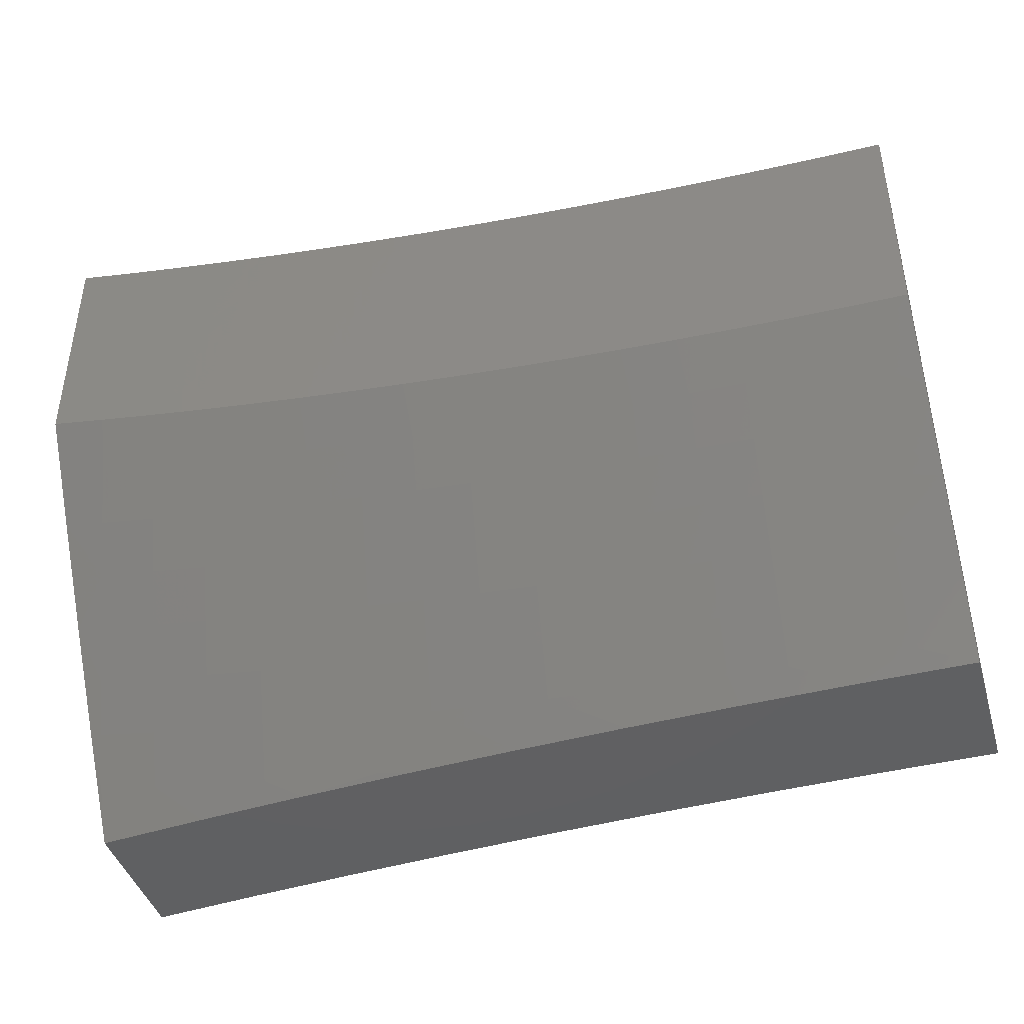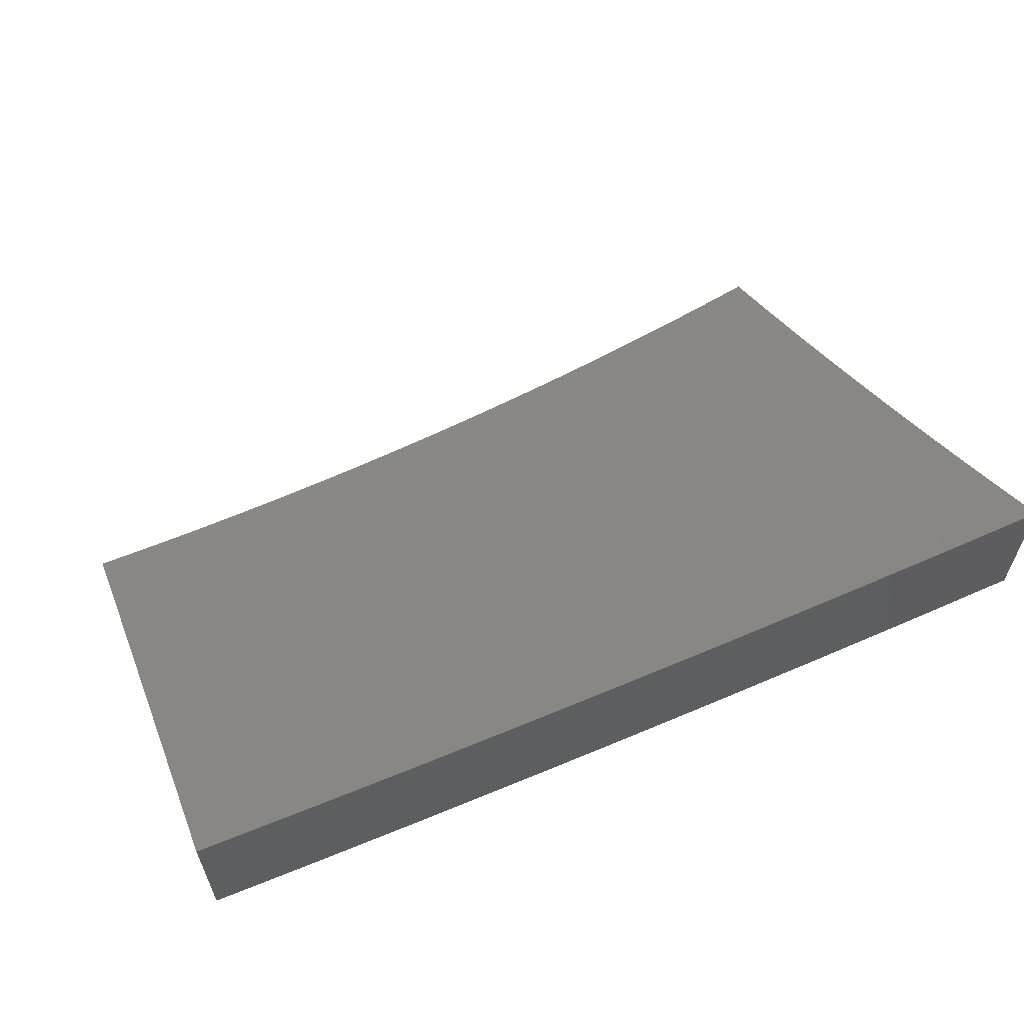
<metadata>
{"format":"stl","ext":"stl","renderer":"f3d","projection":"perspective","resolution":1024,"background":"white","views":[{"elev":-42.6,"azim":-163.8,"up":"+Y"},{"elev":60.8,"azim":-22.3,"up":"+Z"}]}
</metadata>
<code>
# stl→obj: 376 verts, 748 faces
v 0.8754 -6 -9.741
v 0.928 -5.96 -9.764
v 1 -6 -9.729
v 0.9956 -5.949 -9.764
v 1 -5.897 -9.798
v 0.9872 -5.899 -9.798
v 0.9788 -5.849 -9.833
v 0.9123 -5.859 -9.833
v 0.9044 -5.808 -9.867
v 0.8386 -5.818 -9.867
v 0.8313 -5.767 -9.901
v 0.7662 -5.776 -9.901
v 0.7594 -5.724 -9.934
v 0.6951 -5.732 -9.934
v 0.6888 -5.681 -9.967
v 0.6252 -5.688 -9.967
v 0.6268 -5.636 -10
v 0.5643 -5.642 -10
v 0.5618 -5.694 -9.967
v 0.5018 -5.648 -10
v 0.4985 -5.7 -9.967
v 0.4392 -5.653 -10
v 0.4354 -5.705 -9.967
v 0.3766 -5.657 -10
v 0.3725 -5.709 -9.967
v 0.3139 -5.661 -10
v 0.3098 -5.713 -9.967
v 0.2512 -5.664 -10
v 0.2474 -5.716 -9.967
v 0.1884 -5.666 -10
v 0.1852 -5.718 -9.967
v 0.1256 -5.668 -10
v 0.1232 -5.72 -9.967
v 0.06283 -5.669 -10
v 0.06147 -5.72 -9.967
v 0 -5.669 -10
v -6.869e-34 -5.752 -9.947
v 0.06203 -5.772 -9.934
v -6.106e-34 -5.835 -9.893
v 0.06258 -5.824 -9.901
v 0.06313 -5.875 -9.867
v 0.1265 -5.874 -9.867
v 0.1276 -5.925 -9.833
v 0.1918 -5.923 -9.833
v 0.1935 -5.975 -9.798
v 0.2585 -5.972 -9.798
v 0.2505 -6 -9.78
v 0.3237 -5.969 -9.798
v 0.3757 -6 -9.775
v 0.3892 -5.965 -9.798
v 0.4549 -5.961 -9.798
v 0.3859 -5.914 -9.833
v 0.451 -5.91 -9.833
v 0.3826 -5.863 -9.867
v 0.4472 -5.859 -9.867
v 0.3792 -5.812 -9.901
v 0.4432 -5.808 -9.901
v 0.3759 -5.761 -9.934
v 0.4393 -5.756 -9.934
v 0.7506 -6 -9.752
v 0.7931 -5.978 -9.764
v 0.8605 -5.969 -9.764
v 0.8532 -5.919 -9.798
v 0.9201 -5.909 -9.798
v 0.8459 -5.868 -9.833
v 0.6257 -6 -9.762
v 0.6588 -5.994 -9.764
v 0.7259 -5.986 -9.764
v 0.7197 -5.936 -9.798
v 0.7864 -5.928 -9.798
v 0.7136 -5.885 -9.833
v 0.7797 -5.877 -9.833
v 0.7074 -5.834 -9.867
v 0.7729 -5.826 -9.867
v 0.7013 -5.783 -9.901
v 0.5007 -6 -9.769
v 0.587 -5.95 -9.798
v 0.6533 -5.943 -9.798
v 0.5209 -5.956 -9.798
v 0.5164 -5.905 -9.833
v 0.582 -5.899 -9.833
v 0.5119 -5.854 -9.867
v 0.5769 -5.848 -9.867
v 0.5075 -5.803 -9.901
v 0.5719 -5.797 -9.901
v 0.503 -5.751 -9.934
v 0.5668 -5.746 -9.934
v 0.1253 -6 -9.782
v 0.1287 -5.976 -9.798
v 0.06368 -5.926 -9.833
v -2.29e-34 -5.918 -9.838
v 0.06423 -5.977 -9.798
v 0 -6 -9.783
v 0.6892 -5.629 -10
v 0.7526 -5.673 -9.967
v 0.8239 -5.716 -9.934
v 0.8965 -5.758 -9.901
v 0.9703 -5.798 -9.867
v 1 -5.794 -9.867
v 0.7515 -5.621 -10
v 0.8166 -5.665 -9.967
v 0.8886 -5.707 -9.934
v 0.9619 -5.747 -9.901
v 0.8138 -5.613 -10
v 0.8806 -5.656 -9.967
v 0.9533 -5.697 -9.934
v 1 -5.689 -9.934
v 0.8759 -5.604 -10
v 0.9448 -5.646 -9.967
v 0.938 -5.594 -10
v 1 -5.584 -10
v 0.6477 -5.893 -9.833
v 0.6421 -5.842 -9.867
v 0.6365 -5.791 -9.901
v 0.6309 -5.739 -9.934
v 0.3126 -5.764 -9.934
v 0.2496 -5.767 -9.934
v 0.1868 -5.77 -9.934
v 0.1243 -5.771 -9.934
v 0.3154 -5.816 -9.901
v 0.2519 -5.819 -9.901
v 0.1885 -5.821 -9.901
v 0.1254 -5.823 -9.901
v 0.3182 -5.867 -9.867
v 0.2541 -5.87 -9.867
v 0.1902 -5.872 -9.867
v 0.321 -5.918 -9.833
v 0.2563 -5.921 -9.833
v 0.1253 -6 -9.618
v 0.06745 -5.997 -9.621
v 0 -6 -9.619
v 0.06698 -5.956 -9.65
v 0 -5.928 -9.669
v 0.06652 -5.914 -9.678
v 0.06605 -5.873 -9.706
v 0.1324 -5.872 -9.706
v 0.1315 -5.83 -9.734
v 0.1976 -5.829 -9.734
v 0.1962 -5.787 -9.761
v 0.2621 -5.784 -9.761
v 0.2603 -5.743 -9.789
v 0.326 -5.74 -9.789
v 0.3236 -5.698 -9.816
v 0.3891 -5.694 -9.816
v 0.3862 -5.652 -9.843
v 0.4515 -5.648 -9.843
v 0.4481 -5.606 -9.87
v 0.5131 -5.6 -9.87
v 0.5093 -5.559 -9.896
v 0.5739 -5.553 -9.896
v 0.5696 -5.511 -9.922
v 0.634 -5.504 -9.922
v 0.6291 -5.462 -9.948
v 0.6932 -5.455 -9.948
v 0.6879 -5.413 -9.974
v 0.7516 -5.404 -9.974
v 0.6894 -5.37 -10
v 0.7517 -5.362 -10
v 0.8155 -5.396 -9.974
v 0.8139 -5.353 -10
v 0.8795 -5.386 -9.974
v 0.876 -5.344 -10
v 0.9436 -5.376 -9.974
v 0.9381 -5.333 -10
v 1 -5.323 -10
v 1 -5.409 -9.948
v 0.9509 -5.417 -9.948
v 0.9582 -5.459 -9.922
v 0.8931 -5.469 -9.922
v 0.8999 -5.511 -9.896
v 0.8344 -5.521 -9.896
v 0.8407 -5.562 -9.87
v 0.7748 -5.572 -9.87
v 0.7806 -5.613 -9.843
v 0.7144 -5.622 -9.843
v 0.7197 -5.663 -9.816
v 0.6532 -5.671 -9.816
v 0.658 -5.712 -9.789
v 0.5912 -5.719 -9.789
v 0.5955 -5.761 -9.761
v 0.5284 -5.767 -9.761
v 0.5322 -5.808 -9.734
v 0.4648 -5.814 -9.734
v 0.4681 -5.855 -9.706
v 0.4005 -5.86 -9.706
v 0.4033 -5.901 -9.678
v 0.3354 -5.905 -9.678
v 0.3377 -5.947 -9.65
v 0.2697 -5.95 -9.65
v 0.2715 -5.991 -9.621
v 0.2505 -6 -9.616
v 0.3757 -6 -9.611
v 0.2032 -5.994 -9.621
v 0.1352 -5.996 -9.621
v 0.1343 -5.954 -9.65
v 0.2018 -5.953 -9.65
v 0.2004 -5.911 -9.678
v 0.2678 -5.909 -9.678
v 0.2659 -5.867 -9.706
v 0.3331 -5.864 -9.706
v 0.3307 -5.823 -9.734
v 0.3976 -5.819 -9.734
v 0.3948 -5.777 -9.761
v 0.4615 -5.773 -9.761
v 0.4581 -5.731 -9.789
v 0.5246 -5.726 -9.789
v 0.5207 -5.684 -9.816
v 0.5869 -5.678 -9.816
v 0.5826 -5.636 -9.843
v 0.6484 -5.629 -9.843
v 0.6436 -5.588 -9.87
v 0.7091 -5.58 -9.87
v 0.7038 -5.538 -9.896
v 0.769 -5.53 -9.896
v 0.7632 -5.488 -9.922
v 0.8281 -5.479 -9.922
v 0.8218 -5.437 -9.948
v 0.8863 -5.428 -9.948
v 0.5008 -6 -9.605
v 0.4089 -5.984 -9.621
v 0.3401 -5.988 -9.621
v 0.6258 -6 -9.598
v 0.5472 -5.973 -9.621
v 0.478 -5.979 -9.621
v 0.4747 -5.938 -9.65
v 0.4061 -5.943 -9.65
v 0.4714 -5.897 -9.678
v 0.7506 -6 -9.588
v 0.6864 -5.959 -9.621
v 0.6167 -5.967 -9.621
v 0.6125 -5.926 -9.65
v 0.5435 -5.932 -9.65
v 0.6083 -5.885 -9.678
v 0.5397 -5.891 -9.678
v 0.604 -5.843 -9.706
v 0.5359 -5.85 -9.706
v 0.5997 -5.802 -9.734
v 0.8754 -6 -9.577
v 0.8321 -5.983 -9.593
v 0.7615 -5.992 -9.593
v 0.7563 -5.951 -9.621
v 0.8264 -5.942 -9.621
v 0.8207 -5.902 -9.65
v 0.8905 -5.892 -9.65
v 0.8843 -5.851 -9.678
v 0.9537 -5.841 -9.678
v 0.947 -5.8 -9.706
v 1 -5.834 -9.678
v 1 -5.75 -9.733
v 0.9028 -5.973 -9.593
v 1 -6 -9.564
v 0.9736 -5.963 -9.593
v 1 -5.917 -9.621
v 0.967 -5.922 -9.621
v 0.9604 -5.881 -9.65
v 0.8966 -5.933 -9.621
v 1 -5.665 -9.788
v 0.9336 -5.718 -9.761
v 0.9403 -5.759 -9.734
v 0.8781 -5.81 -9.706
v 0.815 -5.861 -9.678
v 0.7511 -5.91 -9.65
v 1 -5.58 -9.842
v 0.9873 -5.624 -9.816
v 0.9945 -5.666 -9.789
v 0.9269 -5.677 -9.789
v 0.9202 -5.635 -9.816
v 0.98 -5.583 -9.843
v 0.9134 -5.594 -9.843
v 0.9728 -5.542 -9.87
v 0.9067 -5.553 -9.87
v 0.9655 -5.5 -9.896
v 1 -5.495 -9.896
v 0.627 -5.377 -10
v 0.6243 -5.42 -9.974
v 0.5653 -5.469 -9.948
v 0.5054 -5.517 -9.922
v 0.4448 -5.564 -9.896
v 0.3834 -5.61 -9.87
v 0.3212 -5.656 -9.843
v 0.2584 -5.701 -9.816
v 0.1948 -5.745 -9.789
v 0.1305 -5.789 -9.761
v 0.06559 -5.831 -9.734
v 0 -5.855 -9.718
v 0.5645 -5.384 -10
v 0.5609 -5.426 -9.974
v 0.5016 -5.475 -9.948
v 0.4414 -5.522 -9.922
v 0.3805 -5.568 -9.896
v 0.3189 -5.614 -9.87
v 0.2565 -5.659 -9.843
v 0.1934 -5.704 -9.816
v 0.1296 -5.747 -9.789
v 0.06512 -5.79 -9.761
v 0 -5.782 -9.766
v 0.502 -5.389 -10
v 0.4977 -5.432 -9.974
v 0.4381 -5.48 -9.948
v 0.3776 -5.526 -9.922
v 0.3165 -5.572 -9.896
v 0.2546 -5.617 -9.87
v 0.192 -5.662 -9.843
v 0.1286 -5.705 -9.816
v 0.06465 -5.748 -9.789
v 0.4394 -5.395 -10
v 0.4347 -5.438 -9.974
v 0.3748 -5.484 -9.948
v 0.3141 -5.53 -9.922
v 0.2527 -5.575 -9.896
v 0.1905 -5.62 -9.87
v 0.1277 -5.663 -9.843
v 0.06418 -5.706 -9.816
v 0 -5.709 -9.814
v 0.3767 -5.399 -10
v 0.3719 -5.442 -9.974
v 0.3117 -5.488 -9.948
v 0.2508 -5.533 -9.922
v 0.1891 -5.578 -9.896
v 0.1268 -5.621 -9.87
v 0.06371 -5.664 -9.843
v 0.314 -5.403 -10
v 0.3093 -5.446 -9.974
v 0.2489 -5.491 -9.948
v 0.1877 -5.536 -9.922
v 0.1258 -5.579 -9.896
v 0.06324 -5.623 -9.87
v 0 -5.635 -9.862
v 0.2513 -5.406 -10
v 0.2469 -5.449 -9.974
v 0.1863 -5.493 -9.948
v 0.1249 -5.537 -9.922
v 0.06277 -5.58 -9.896
v 0.1885 -5.409 -10
v 0.1848 -5.451 -9.974
v 0.1239 -5.495 -9.948
v 0.06229 -5.538 -9.922
v 0 -5.561 -9.908
v 0.1257 -5.41 -10
v 0.123 -5.453 -9.974
v 0.06182 -5.496 -9.948
v 0 -5.487 -9.954
v 0.06286 -5.411 -10
v 0.06134 -5.454 -9.974
v 0 -5.412 -10
v 0.1333 -5.913 -9.678
v 0.199 -5.87 -9.706
v 0.264 -5.826 -9.734
v 0.3283 -5.781 -9.761
v 0.3919 -5.736 -9.789
v 0.4548 -5.689 -9.816
v 0.5169 -5.642 -9.843
v 0.5783 -5.594 -9.87
v 0.6388 -5.546 -9.896
v 0.6985 -5.496 -9.922
v 0.7574 -5.446 -9.948
v 0.6817 -5.918 -9.65
v 0.677 -5.877 -9.678
v 0.7459 -5.869 -9.678
v 0.6723 -5.836 -9.706
v 0.7407 -5.828 -9.706
v 0.8093 -5.82 -9.706
v 0.6675 -5.795 -9.734
v 0.7355 -5.787 -9.734
v 0.8036 -5.779 -9.734
v 0.8719 -5.769 -9.734
v 0.6628 -5.754 -9.761
v 0.7302 -5.746 -9.761
v 0.7979 -5.737 -9.761
v 0.8657 -5.728 -9.761
v 0.725 -5.705 -9.789
v 0.7864 -5.655 -9.816
v 0.847 -5.604 -9.843
v 0.7921 -5.696 -9.789
v 0.8595 -5.687 -9.789
v 0.8532 -5.645 -9.816
f 1 2 3
f 3 2 4
f 3 4 5
f 5 4 6
f 5 6 7
f 7 6 8
f 7 8 9
f 9 8 10
f 9 10 11
f 11 10 12
f 11 12 13
f 13 12 14
f 13 14 15
f 15 14 16
f 15 16 17
f 17 16 18
f 18 16 19
f 18 19 20
f 20 19 21
f 20 21 22
f 22 21 23
f 22 23 24
f 24 23 25
f 24 25 26
f 26 25 27
f 26 27 28
f 28 27 29
f 28 29 30
f 30 29 31
f 30 31 32
f 32 31 33
f 32 33 34
f 34 33 35
f 34 35 36
f 36 35 37
f 37 35 38
f 37 38 39
f 39 38 40
f 39 40 41
f 41 40 42
f 41 42 43
f 43 42 44
f 43 44 45
f 45 44 46
f 45 46 47
f 47 46 48
f 47 48 49
f 49 48 50
f 49 50 51
f 51 50 52
f 51 52 53
f 53 52 54
f 53 54 55
f 55 54 56
f 55 56 57
f 57 56 58
f 57 58 59
f 59 58 25
f 59 25 23
f 60 61 1
f 1 61 62
f 1 62 2
f 2 62 63
f 2 63 64
f 64 63 65
f 64 65 8
f 8 65 10
f 66 67 60
f 60 67 68
f 60 68 61
f 61 68 69
f 61 69 70
f 70 69 71
f 70 71 72
f 72 71 73
f 72 73 74
f 74 73 75
f 74 75 12
f 12 75 14
f 76 77 66
f 66 77 78
f 66 78 67
f 67 78 68
f 49 51 76
f 76 51 79
f 76 79 77
f 77 79 80
f 77 80 81
f 81 80 82
f 81 82 83
f 83 82 84
f 83 84 85
f 85 84 86
f 85 86 87
f 87 86 21
f 87 21 19
f 47 88 45
f 45 88 89
f 45 89 43
f 43 89 90
f 43 90 41
f 41 90 91
f 41 91 39
f 89 88 92
f 92 88 93
f 92 93 91
f 17 94 15
f 15 94 95
f 15 95 13
f 13 95 96
f 13 96 11
f 11 96 97
f 11 97 9
f 9 97 98
f 9 98 7
f 7 98 99
f 7 99 5
f 94 100 95
f 95 100 101
f 95 101 96
f 96 101 102
f 96 102 97
f 97 102 103
f 97 103 98
f 98 103 99
f 100 104 101
f 101 104 105
f 101 105 102
f 102 105 106
f 102 106 103
f 103 106 107
f 103 107 99
f 104 108 105
f 105 108 109
f 105 109 106
f 106 109 107
f 108 110 109
f 109 110 111
f 109 111 107
f 64 8 6
f 2 64 4
f 4 64 6
f 61 70 62
f 62 70 63
f 70 72 63
f 63 72 65
f 72 74 65
f 65 74 10
f 74 12 10
f 68 78 69
f 69 78 112
f 69 112 71
f 71 112 113
f 71 113 73
f 73 113 114
f 73 114 75
f 75 114 115
f 75 115 14
f 14 115 16
f 87 19 115
f 115 19 16
f 85 87 114
f 114 87 115
f 83 85 113
f 113 85 114
f 81 83 112
f 112 83 113
f 77 81 78
f 78 81 112
f 59 23 86
f 86 23 21
f 57 59 84
f 84 59 86
f 55 57 82
f 82 57 84
f 53 55 80
f 80 55 82
f 51 53 79
f 79 53 80
f 25 58 27
f 27 58 116
f 27 116 29
f 29 116 117
f 29 117 31
f 31 117 118
f 31 118 33
f 33 118 119
f 33 119 35
f 35 119 38
f 58 56 116
f 116 56 120
f 116 120 117
f 117 120 121
f 117 121 118
f 118 121 122
f 118 122 119
f 119 122 123
f 119 123 38
f 38 123 40
f 56 54 120
f 120 54 124
f 120 124 121
f 121 124 125
f 121 125 122
f 122 125 126
f 122 126 123
f 123 126 42
f 123 42 40
f 54 52 124
f 124 52 127
f 124 127 125
f 125 127 128
f 125 128 126
f 126 128 44
f 126 44 42
f 52 50 127
f 127 50 48
f 127 48 128
f 128 48 46
f 128 46 44
f 91 90 92
f 92 90 89
f 129 130 131
f 131 130 132
f 131 132 133
f 133 132 134
f 133 134 135
f 135 134 136
f 135 136 137
f 137 136 138
f 137 138 139
f 139 138 140
f 139 140 141
f 141 140 142
f 141 142 143
f 143 142 144
f 143 144 145
f 145 144 146
f 145 146 147
f 147 146 148
f 147 148 149
f 149 148 150
f 149 150 151
f 151 150 152
f 151 152 153
f 153 152 154
f 153 154 155
f 155 154 156
f 155 156 157
f 157 156 158
f 158 156 159
f 158 159 160
f 160 159 161
f 160 161 162
f 162 161 163
f 162 163 164
f 164 163 165
f 165 163 166
f 166 163 167
f 166 167 168
f 168 167 169
f 168 169 170
f 170 169 171
f 170 171 172
f 172 171 173
f 172 173 174
f 174 173 175
f 174 175 176
f 176 175 177
f 176 177 178
f 178 177 179
f 178 179 180
f 180 179 181
f 180 181 182
f 182 181 183
f 182 183 184
f 184 183 185
f 184 185 186
f 186 185 187
f 186 187 188
f 188 187 189
f 188 189 190
f 190 189 191
f 190 191 192
f 191 193 129
f 129 193 194
f 129 194 195
f 195 194 196
f 195 196 197
f 197 196 198
f 197 198 199
f 199 198 200
f 199 200 201
f 201 200 202
f 201 202 203
f 203 202 204
f 203 204 205
f 205 204 206
f 205 206 207
f 207 206 208
f 207 208 209
f 209 208 210
f 209 210 211
f 211 210 212
f 211 212 213
f 213 212 214
f 213 214 215
f 215 214 216
f 215 216 217
f 217 216 218
f 217 218 161
f 161 218 163
f 219 220 192
f 192 220 221
f 192 221 190
f 190 221 188
f 222 223 219
f 219 223 224
f 219 224 220
f 220 224 225
f 220 225 226
f 226 225 227
f 226 227 186
f 186 227 184
f 228 229 222
f 222 229 230
f 222 230 223
f 223 230 231
f 223 231 232
f 232 231 233
f 232 233 234
f 234 233 235
f 234 235 236
f 236 235 237
f 236 237 182
f 182 237 180
f 238 239 228
f 228 239 240
f 228 240 241
f 241 240 242
f 241 242 243
f 243 242 244
f 243 244 245
f 245 244 246
f 245 246 247
f 247 246 248
f 247 248 249
f 239 238 250
f 250 238 251
f 250 251 252
f 252 251 253
f 252 253 254
f 254 253 255
f 254 255 256
f 256 255 244
f 256 244 242
f 253 248 255
f 255 248 246
f 255 246 244
f 257 258 249
f 249 258 259
f 249 259 247
f 247 259 260
f 247 260 245
f 245 260 261
f 245 261 243
f 243 261 262
f 243 262 241
f 241 262 229
f 241 229 228
f 263 264 257
f 257 264 265
f 257 265 266
f 266 265 264
f 266 264 267
f 267 264 268
f 267 268 269
f 269 268 270
f 269 270 271
f 271 270 272
f 271 272 170
f 170 272 168
f 273 270 263
f 263 270 268
f 263 268 264
f 166 168 273
f 273 168 272
f 273 272 270
f 157 274 155
f 155 274 275
f 155 275 153
f 153 275 276
f 153 276 151
f 151 276 277
f 151 277 149
f 149 277 278
f 149 278 147
f 147 278 279
f 147 279 145
f 145 279 280
f 145 280 143
f 143 280 281
f 143 281 141
f 141 281 282
f 141 282 139
f 139 282 283
f 139 283 137
f 137 283 284
f 137 284 135
f 135 284 285
f 135 285 133
f 274 286 275
f 275 286 287
f 275 287 276
f 276 287 288
f 276 288 277
f 277 288 289
f 277 289 278
f 278 289 290
f 278 290 279
f 279 290 291
f 279 291 280
f 280 291 292
f 280 292 281
f 281 292 293
f 281 293 282
f 282 293 294
f 282 294 283
f 283 294 295
f 283 295 284
f 284 295 296
f 284 296 285
f 286 297 287
f 287 297 298
f 287 298 288
f 288 298 299
f 288 299 289
f 289 299 300
f 289 300 290
f 290 300 301
f 290 301 291
f 291 301 302
f 291 302 292
f 292 302 303
f 292 303 293
f 293 303 304
f 293 304 294
f 294 304 305
f 294 305 295
f 295 305 296
f 297 306 298
f 298 306 307
f 298 307 299
f 299 307 308
f 299 308 300
f 300 308 309
f 300 309 301
f 301 309 310
f 301 310 302
f 302 310 311
f 302 311 303
f 303 311 312
f 303 312 304
f 304 312 313
f 304 313 305
f 305 313 314
f 305 314 296
f 306 315 307
f 307 315 316
f 307 316 308
f 308 316 317
f 308 317 309
f 309 317 318
f 309 318 310
f 310 318 319
f 310 319 311
f 311 319 320
f 311 320 312
f 312 320 321
f 312 321 313
f 313 321 314
f 315 322 316
f 316 322 323
f 316 323 317
f 317 323 324
f 317 324 318
f 318 324 325
f 318 325 319
f 319 325 326
f 319 326 320
f 320 326 327
f 320 327 321
f 321 327 328
f 321 328 314
f 322 329 323
f 323 329 330
f 323 330 324
f 324 330 331
f 324 331 325
f 325 331 332
f 325 332 326
f 326 332 333
f 326 333 327
f 327 333 328
f 329 334 330
f 330 334 335
f 330 335 331
f 331 335 336
f 331 336 332
f 332 336 337
f 332 337 333
f 333 337 338
f 333 338 328
f 334 339 335
f 335 339 340
f 335 340 336
f 336 340 341
f 336 341 337
f 337 341 342
f 337 342 338
f 339 343 340
f 340 343 344
f 340 344 341
f 341 344 342
f 343 345 344
f 344 345 342
f 129 195 130
f 130 195 132
f 134 132 346
f 346 132 195
f 346 195 197
f 134 346 136
f 136 346 347
f 136 347 138
f 138 347 348
f 138 348 140
f 140 348 349
f 140 349 142
f 142 349 350
f 142 350 144
f 144 350 351
f 144 351 146
f 146 351 352
f 146 352 148
f 148 352 353
f 148 353 150
f 150 353 354
f 150 354 152
f 152 354 355
f 152 355 154
f 154 355 356
f 154 356 156
f 156 356 159
f 347 346 197
f 193 191 189
f 193 189 196
f 196 189 198
f 347 197 199
f 200 198 187
f 187 198 189
f 347 199 348
f 348 199 201
f 348 201 349
f 349 201 203
f 349 203 350
f 350 203 205
f 350 205 351
f 351 205 207
f 351 207 352
f 352 207 209
f 352 209 353
f 353 209 211
f 353 211 354
f 354 211 213
f 354 213 355
f 355 213 215
f 355 215 356
f 356 215 217
f 356 217 159
f 159 217 161
f 194 193 196
f 188 221 226
f 226 221 220
f 226 186 188
f 200 187 185
f 200 185 202
f 202 185 183
f 202 183 204
f 204 183 181
f 204 181 206
f 206 181 179
f 206 179 208
f 208 179 177
f 208 177 210
f 210 177 175
f 210 175 212
f 212 175 173
f 212 173 214
f 214 173 171
f 214 171 216
f 216 171 169
f 216 169 218
f 218 169 167
f 218 167 163
f 225 224 232
f 232 224 223
f 227 225 234
f 234 225 232
f 184 227 236
f 236 227 234
f 236 182 184
f 231 230 357
f 357 230 229
f 357 229 262
f 233 231 358
f 358 231 357
f 358 357 359
f 359 357 262
f 359 262 261
f 235 233 360
f 360 233 358
f 360 358 361
f 361 358 359
f 361 359 362
f 362 359 261
f 362 261 260
f 237 235 363
f 363 235 360
f 363 360 364
f 364 360 361
f 364 361 365
f 365 361 362
f 365 362 366
f 366 362 260
f 366 260 259
f 180 237 367
f 367 237 363
f 367 363 368
f 368 363 364
f 368 364 369
f 369 364 365
f 369 365 370
f 370 365 366
f 370 366 258
f 258 366 259
f 180 367 178
f 178 367 371
f 178 371 176
f 176 371 372
f 176 372 174
f 174 372 373
f 174 373 172
f 172 373 271
f 172 271 170
f 371 367 368
f 371 368 374
f 374 368 369
f 374 369 375
f 375 369 370
f 375 370 266
f 266 370 258
f 266 258 257
f 250 256 239
f 239 256 242
f 239 242 240
f 252 254 250
f 250 254 256
f 375 376 374
f 374 376 372
f 374 372 371
f 372 376 373
f 373 376 269
f 373 269 271
f 266 267 375
f 375 267 376
f 267 269 376
f 37 338 36
f 36 338 342
f 36 342 345
f 338 37 328
f 328 37 39
f 328 39 314
f 314 39 296
f 296 39 91
f 296 91 285
f 285 91 93
f 285 93 133
f 133 93 131
f 93 88 131
f 131 88 129
f 129 88 47
f 129 47 191
f 191 47 49
f 191 49 76
f 191 76 192
f 192 76 66
f 192 66 219
f 219 66 60
f 219 60 222
f 222 60 1
f 222 1 3
f 251 238 3
f 3 238 228
f 3 228 222
f 110 157 111
f 111 157 158
f 111 158 160
f 157 110 274
f 274 110 108
f 274 108 104
f 274 104 286
f 286 104 100
f 286 100 297
f 297 100 94
f 297 94 306
f 306 94 17
f 306 17 18
f 306 18 315
f 315 18 20
f 315 20 322
f 322 20 22
f 322 22 24
f 322 24 329
f 329 24 26
f 329 26 334
f 334 26 28
f 334 28 339
f 339 28 30
f 339 30 32
f 339 32 343
f 343 32 34
f 343 34 345
f 345 34 36
f 160 162 111
f 111 162 164
f 111 164 165
f 5 248 3
f 3 248 253
f 3 253 251
f 248 5 249
f 249 5 99
f 249 99 257
f 257 99 263
f 263 99 107
f 263 107 273
f 273 107 111
f 273 111 166
f 166 111 165

</code>
